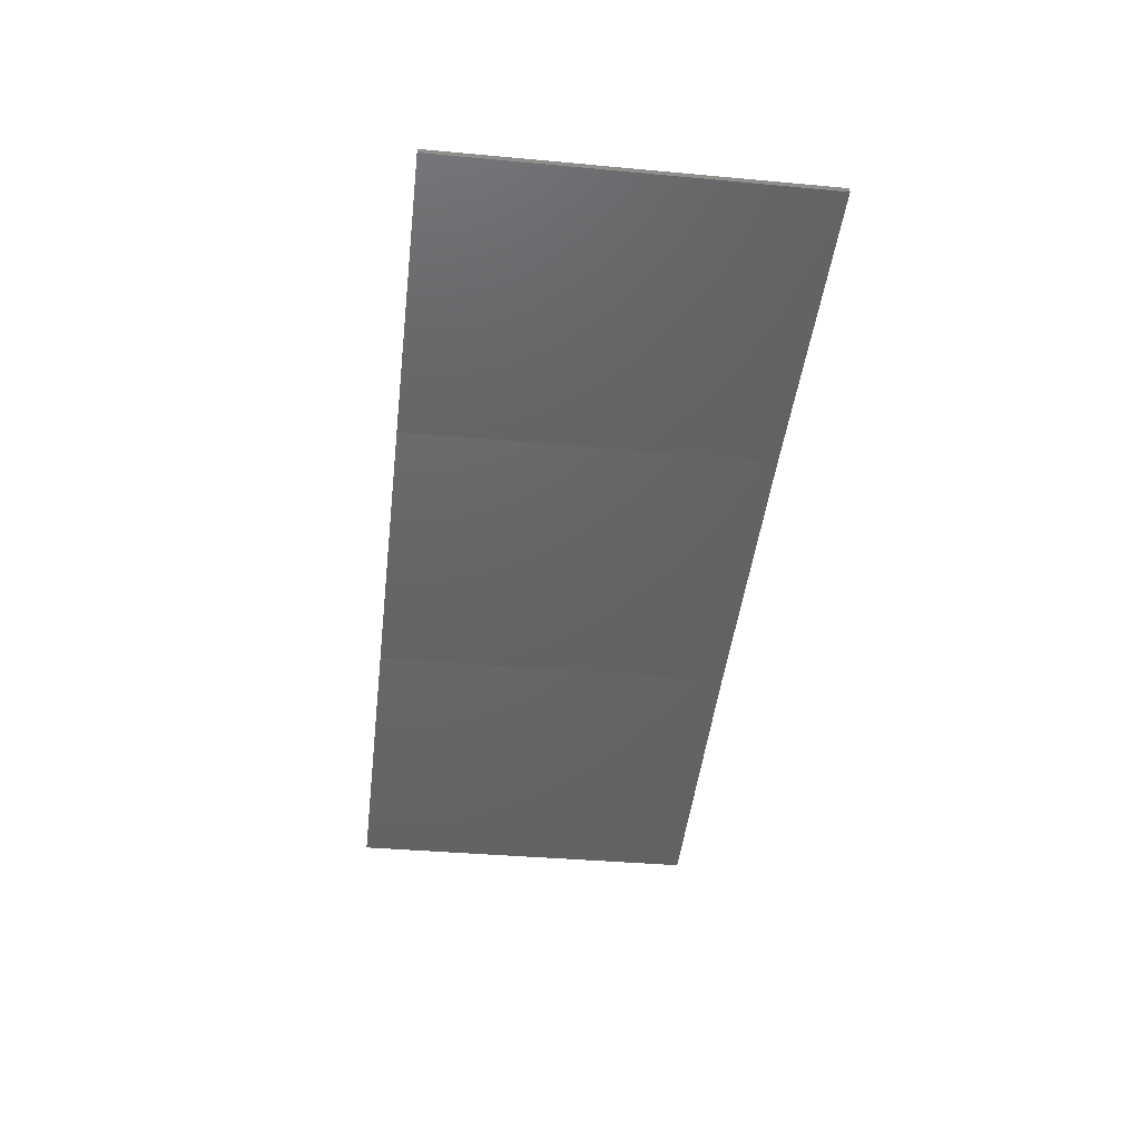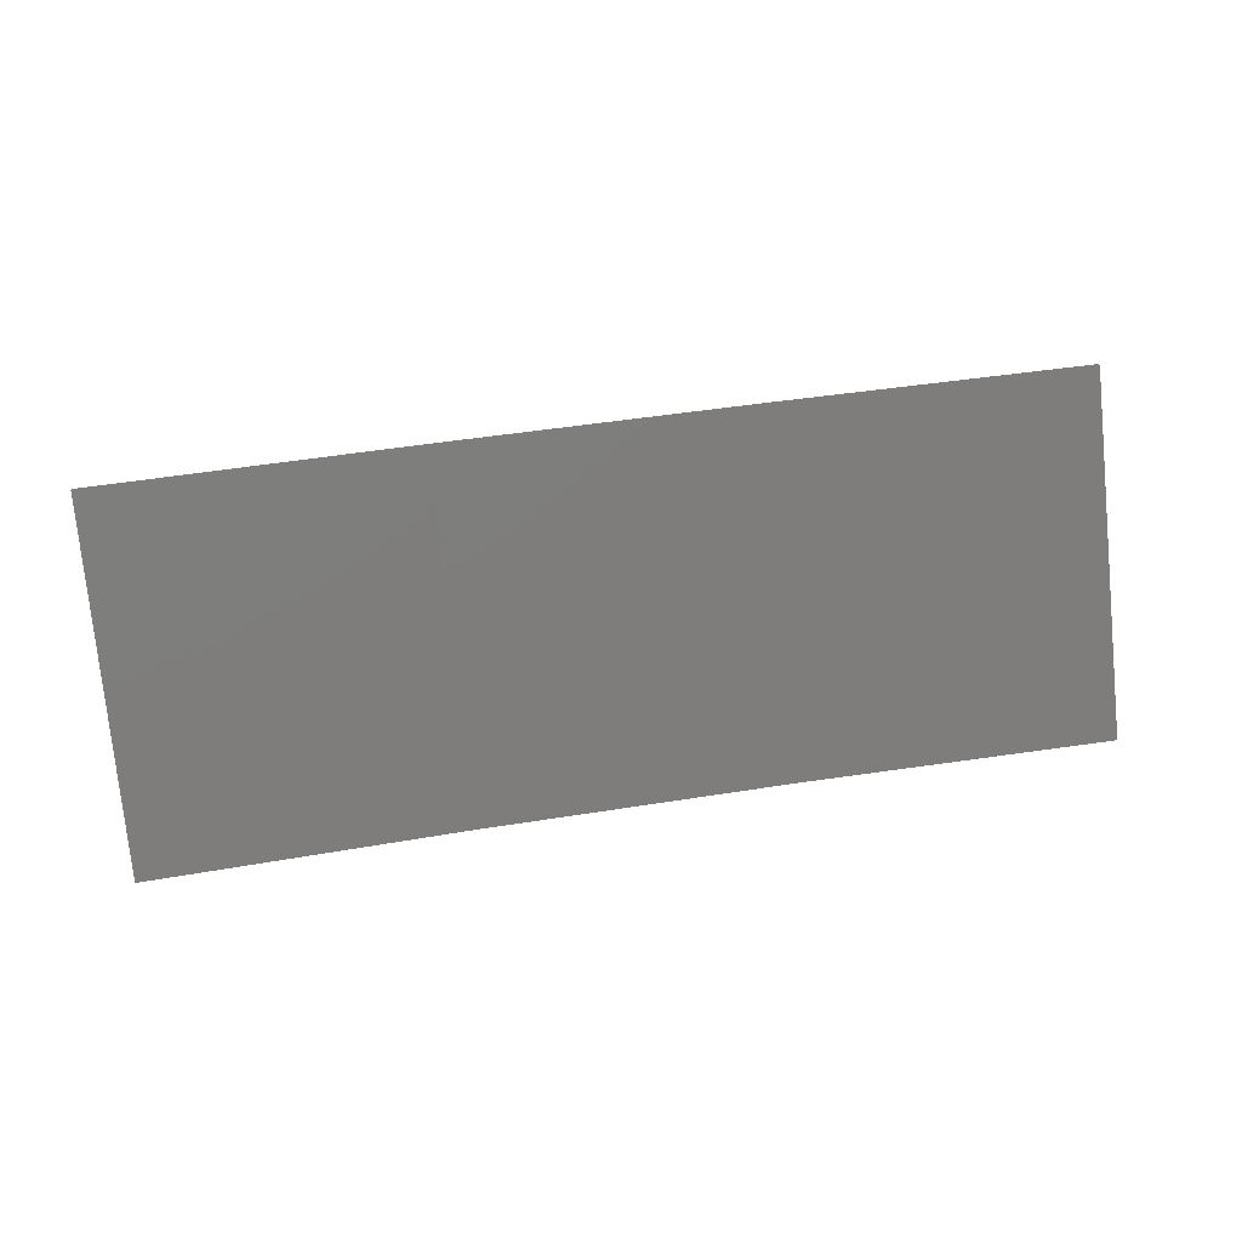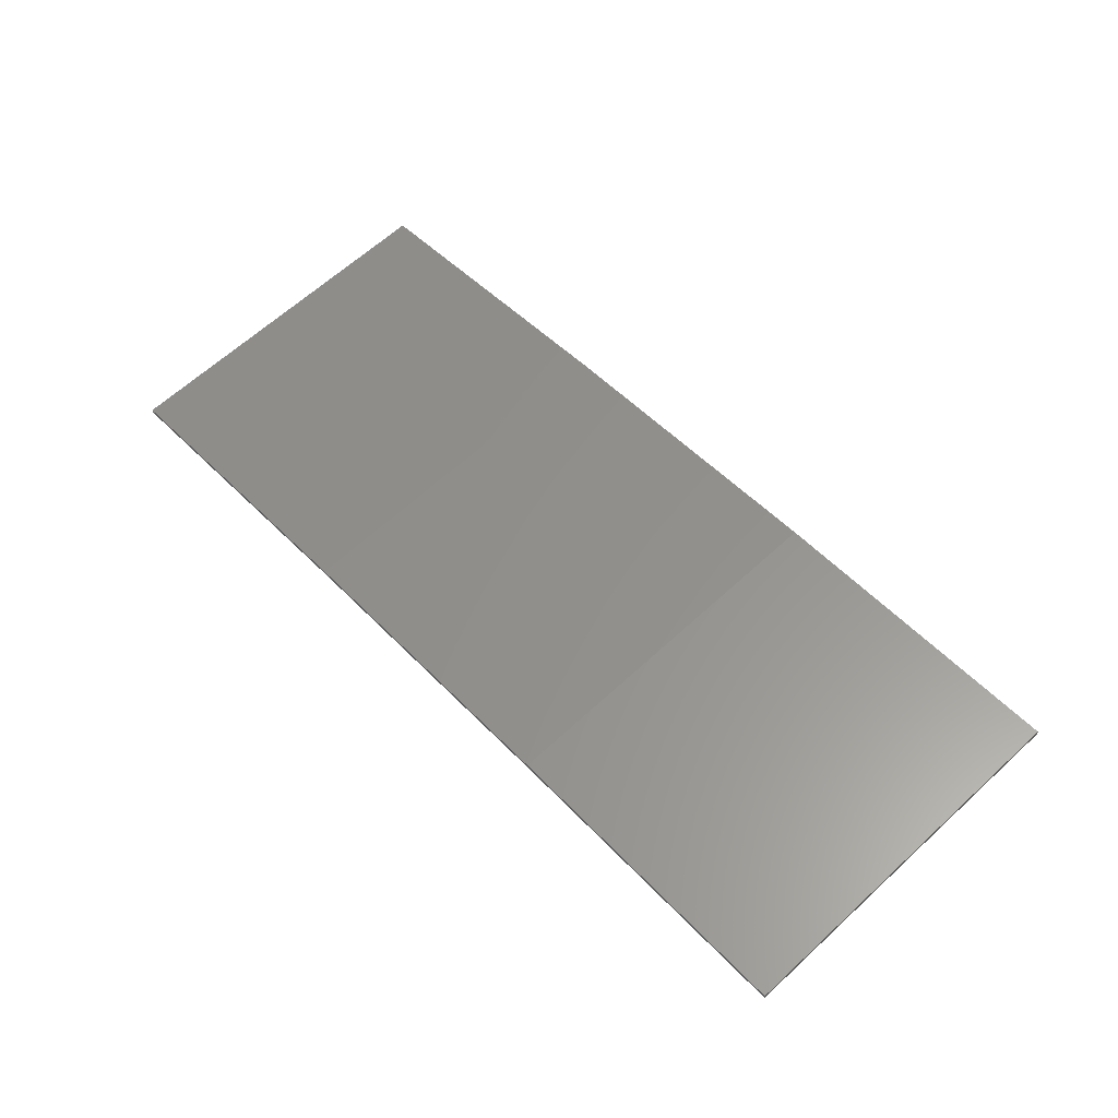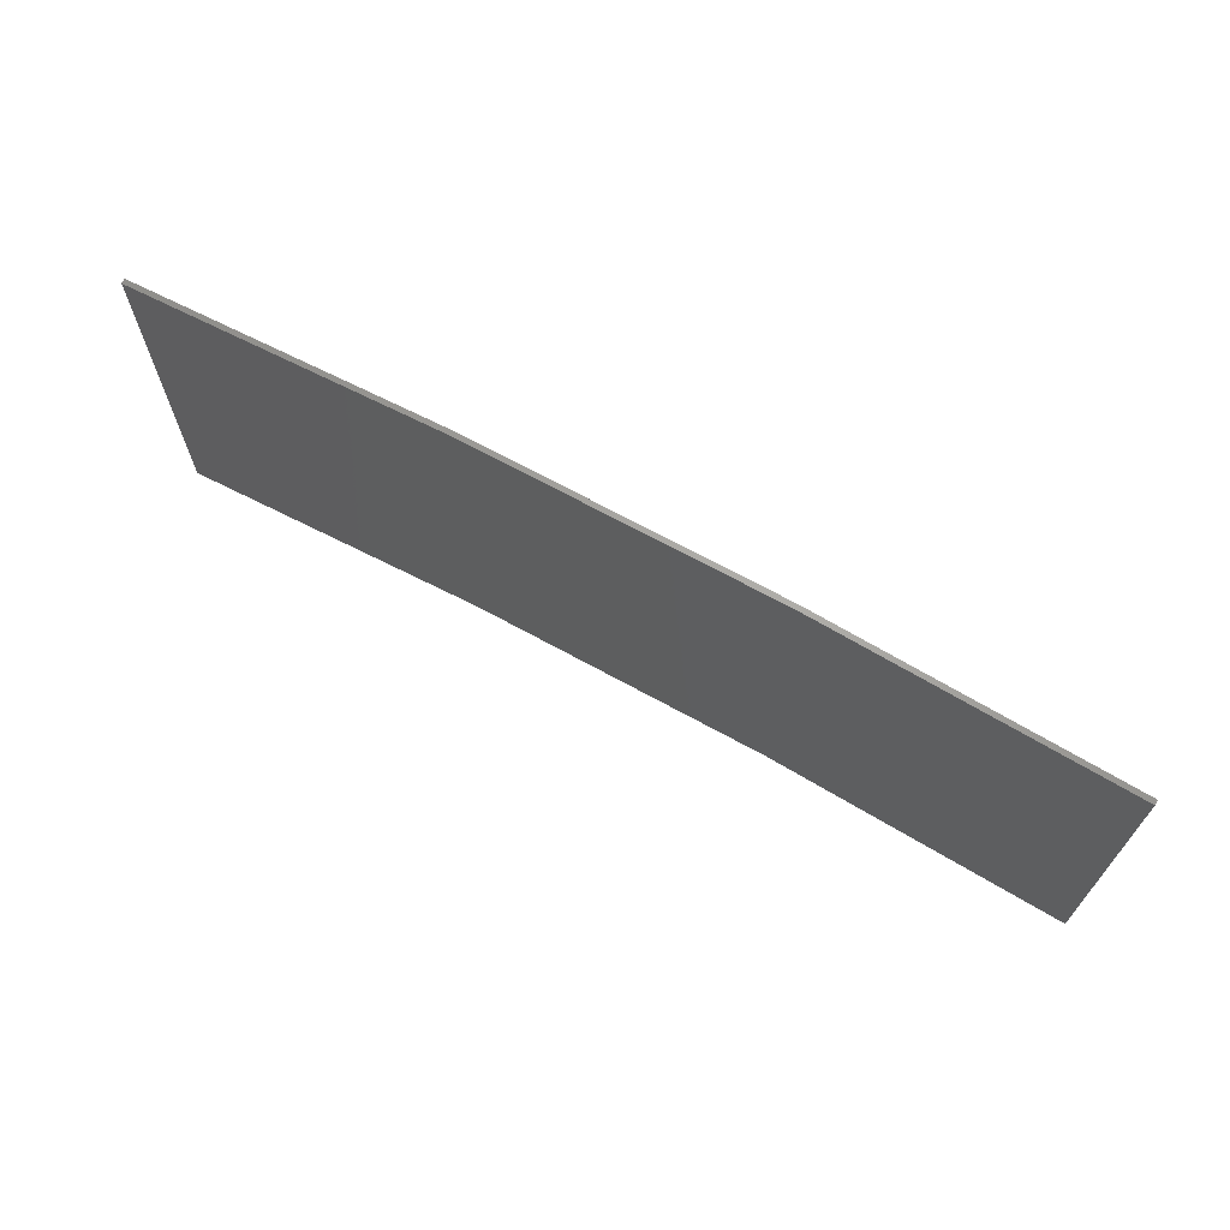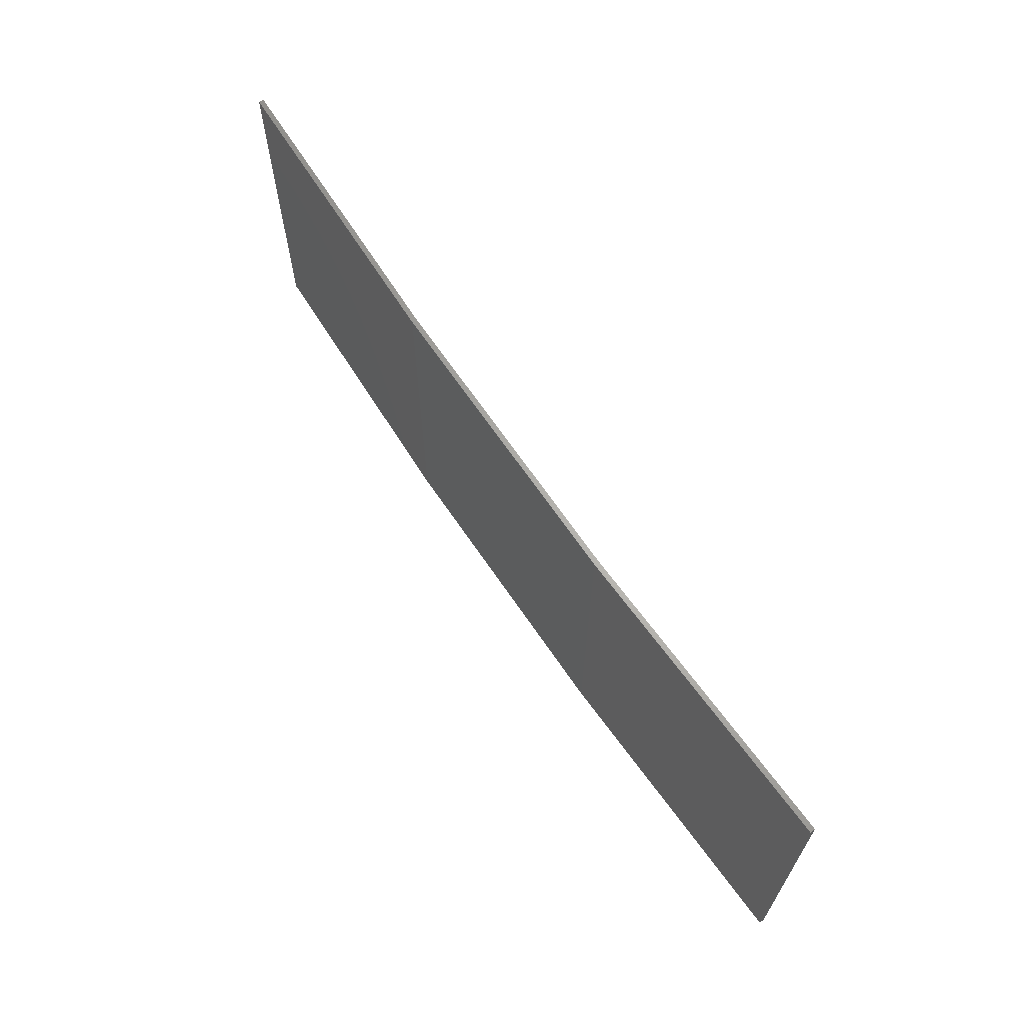
<metadata>
{"format":"stl","ext":"stl","renderer":"f3d","projection":"perspective","resolution":1024,"background":"white","views":[{"elev":-36.7,"azim":83.2,"up":"+Y"},{"elev":-76.4,"azim":5.7,"up":"+Y"},{"elev":64.1,"azim":47.2,"up":"+Y"},{"elev":68.0,"azim":37.8,"up":"+Z"},{"elev":65.4,"azim":-115.1,"up":"+Z"}]}
</metadata>
<code>
# stl→obj: 16 verts, 28 faces
v -12.95 3.449 13.31
v -9.907 3.818 13.31
v -9.907 3.818 9.742
v -12.95 3.449 9.742
v -15.98 2.977 13.31
v -15.98 2.977 9.742
v -18.99 2.402 13.31
v -18.99 2.402 9.742
v -18.98 2.353 9.742
v -18.98 2.353 13.31
v -9.902 3.768 9.742
v -12.94 3.399 13.31
v -12.94 3.399 9.742
v -9.902 3.768 13.31
v -15.97 2.927 13.31
v -15.97 2.927 9.742
f 1 2 3
f 1 3 4
f 5 4 6
f 5 1 4
f 7 6 8
f 7 5 6
f 7 9 10
f 8 9 7
f 11 12 13
f 14 12 11
f 13 15 16
f 12 15 13
f 16 10 9
f 15 10 16
f 14 3 2
f 11 3 14
f 6 16 9
f 6 9 8
f 4 13 16
f 4 16 6
f 3 11 13
f 3 13 4
f 15 5 10
f 10 5 7
f 12 1 15
f 15 1 5
f 14 2 12
f 12 2 1

</code>
